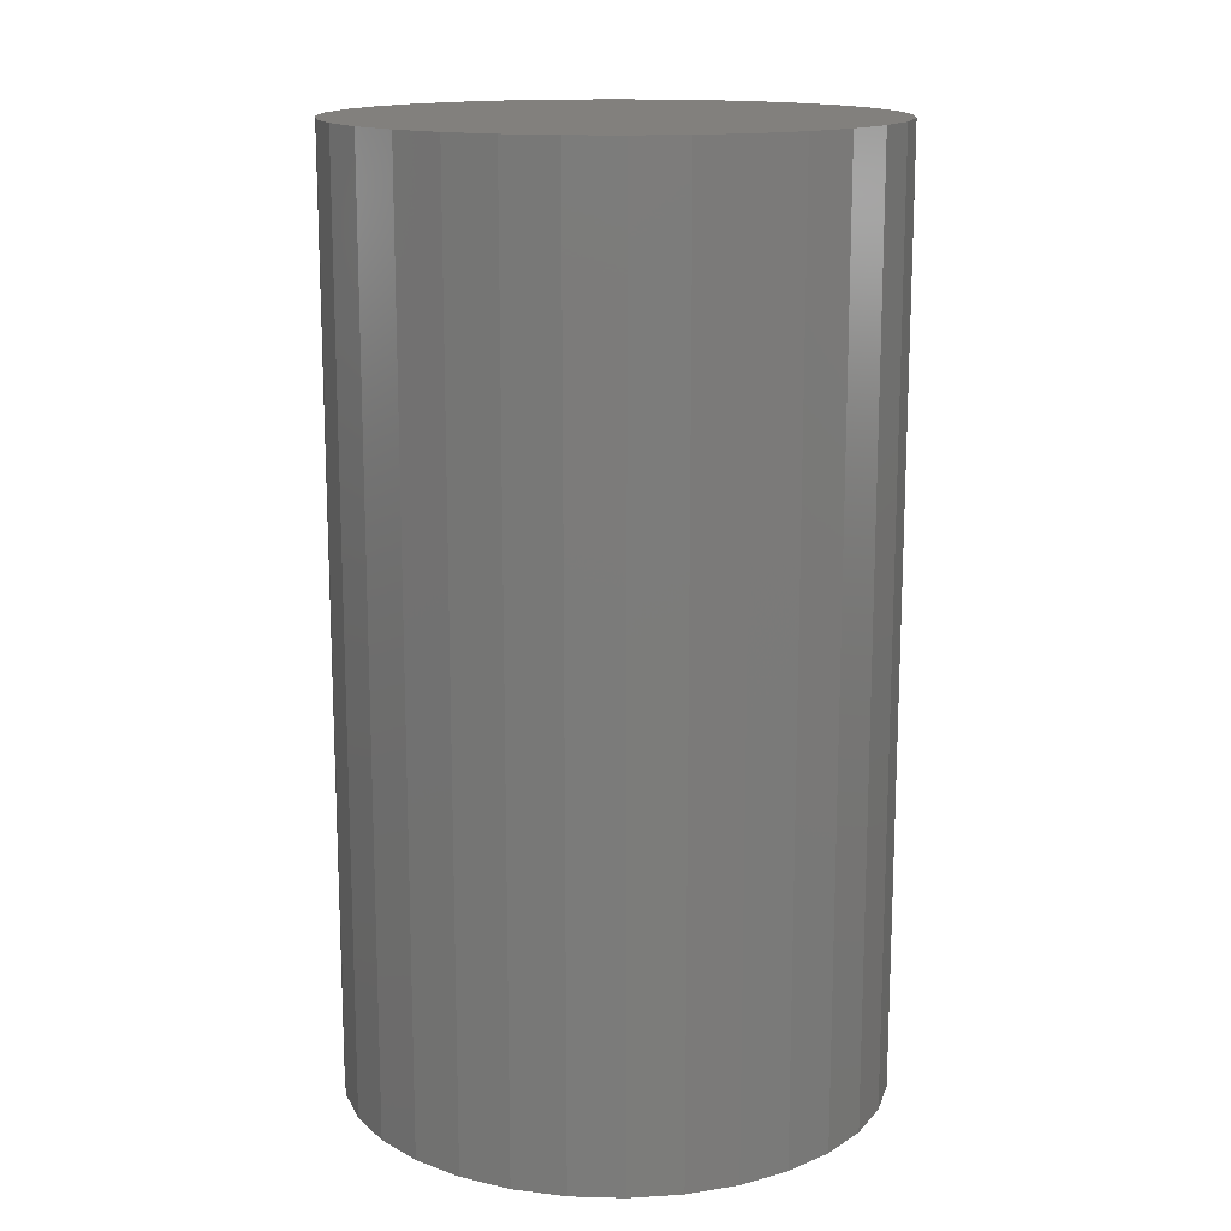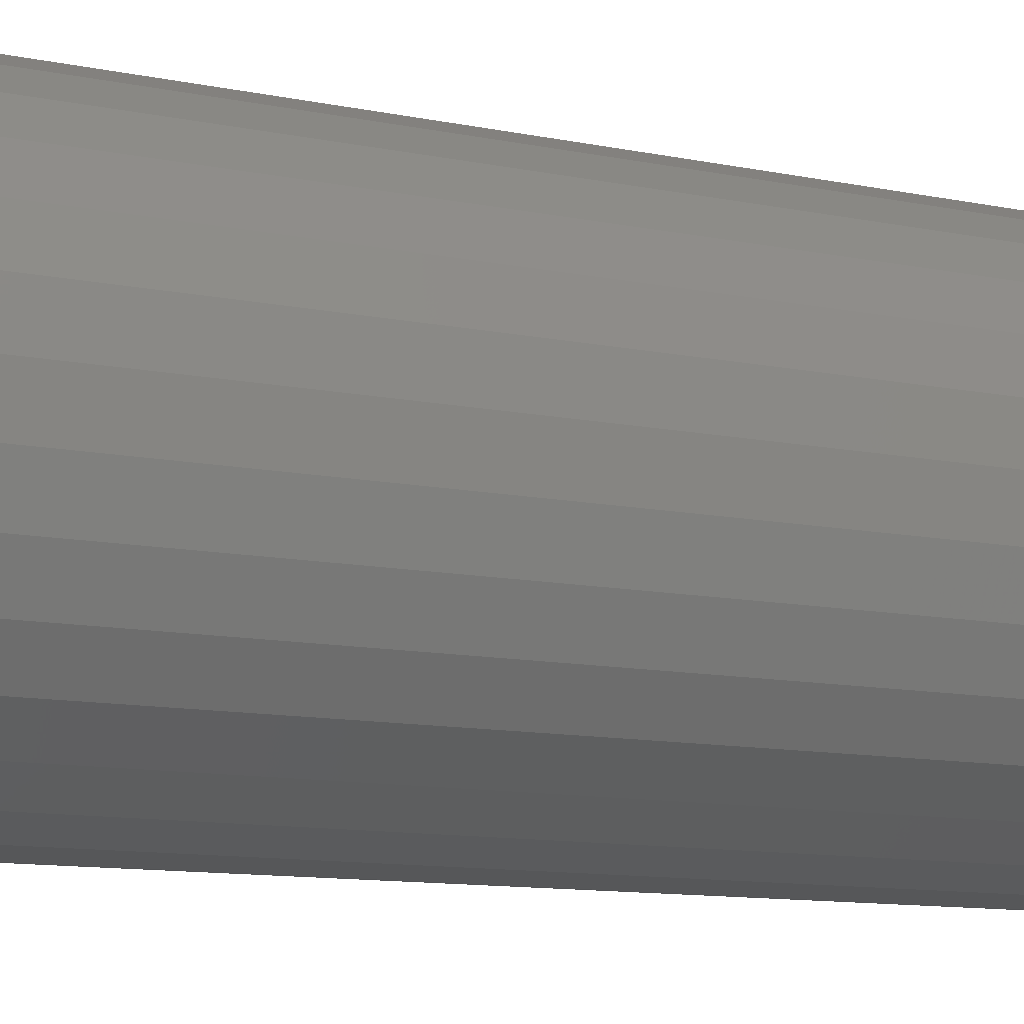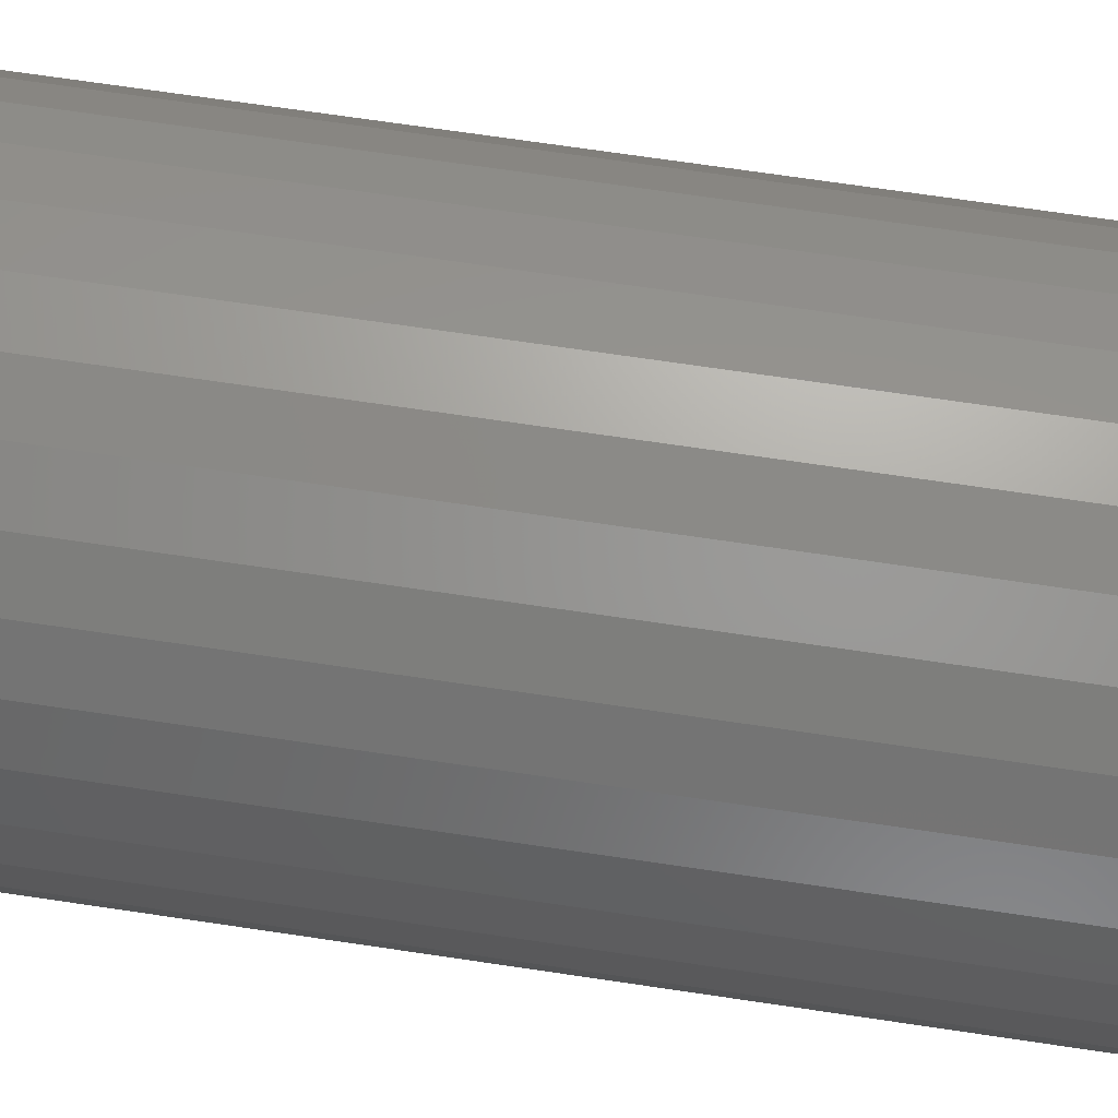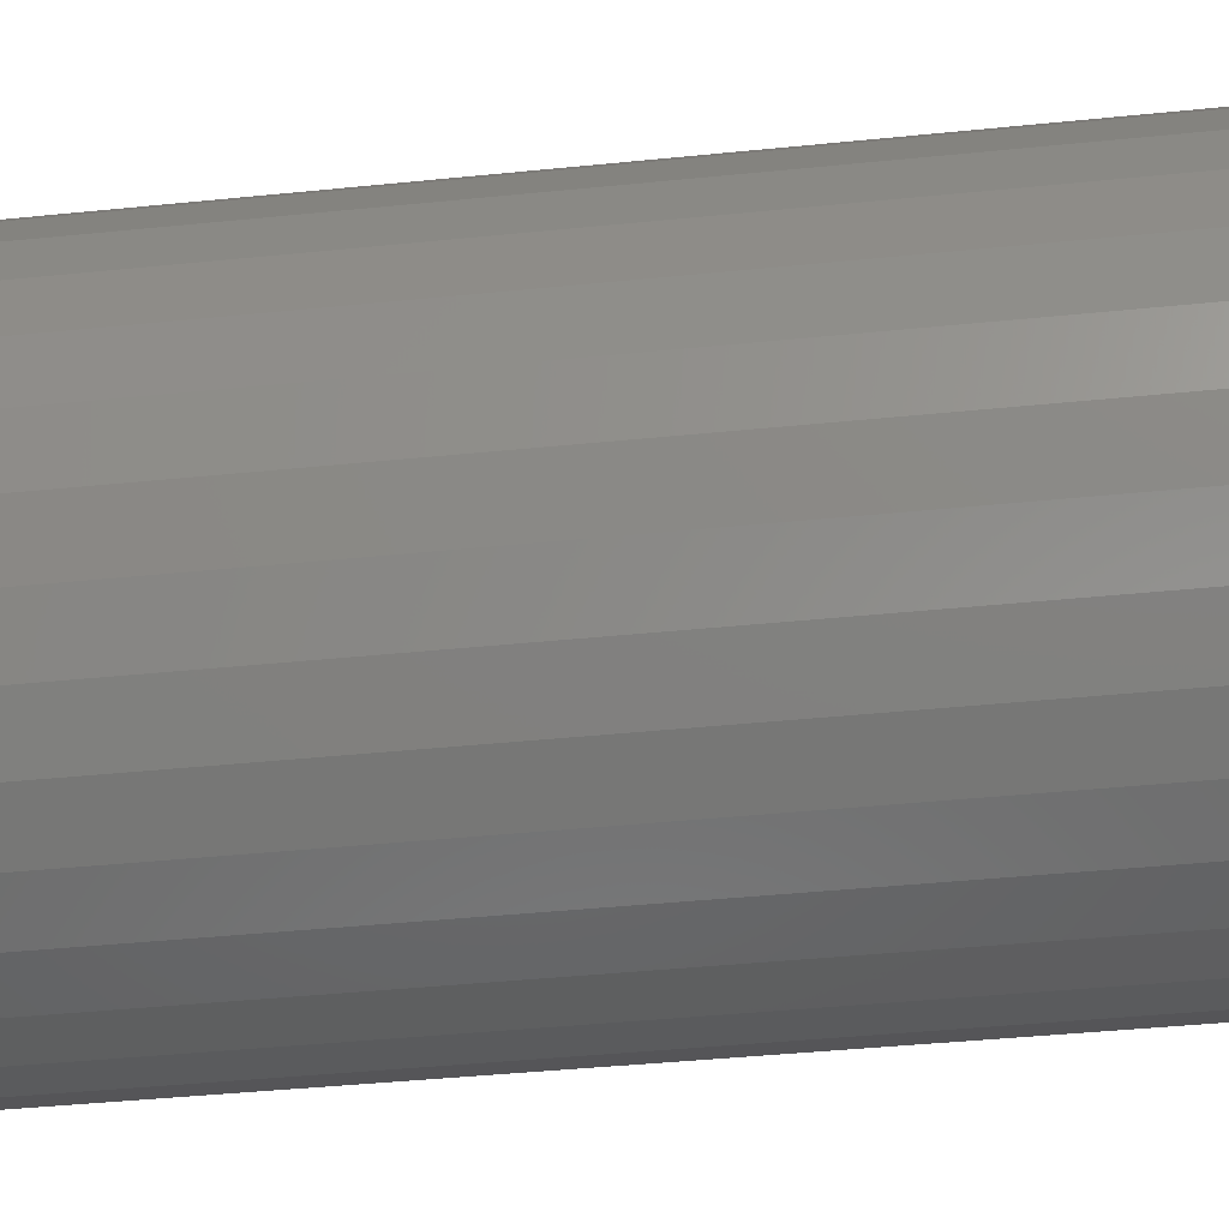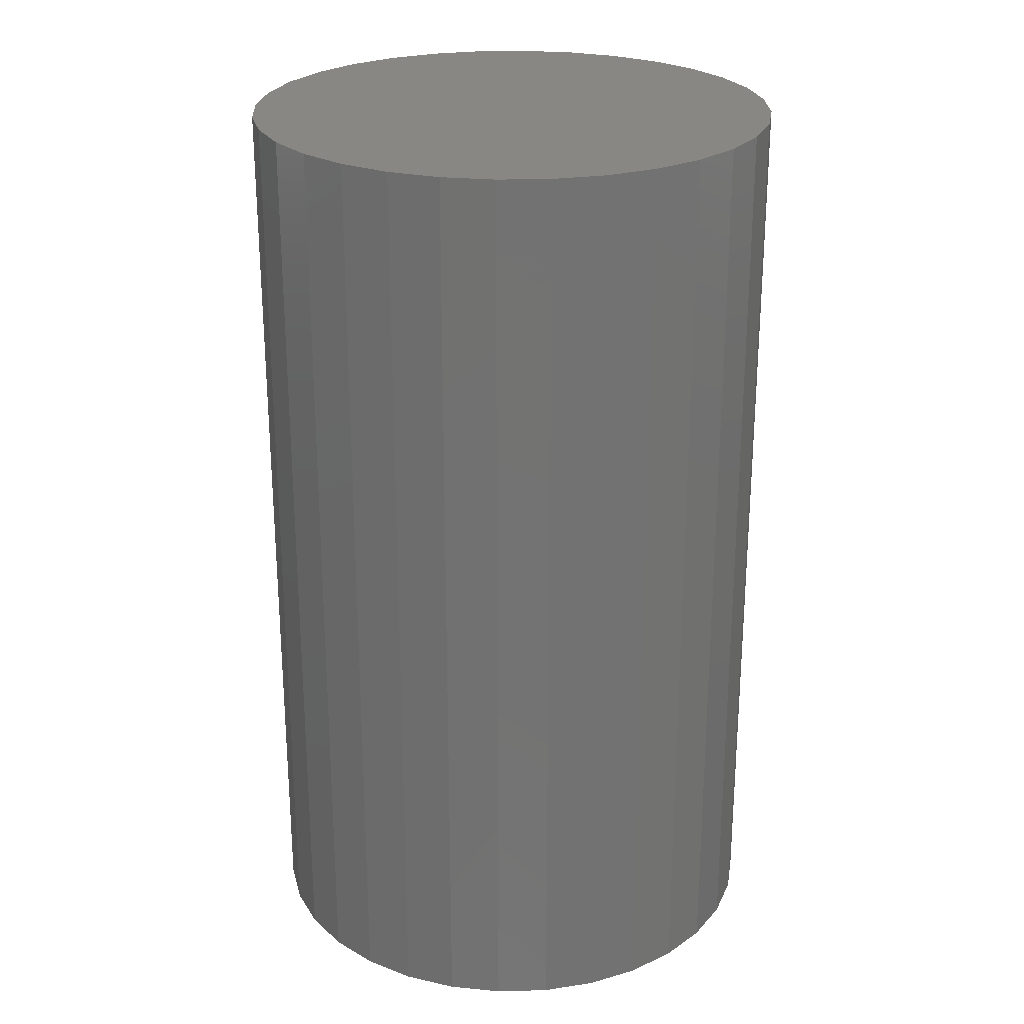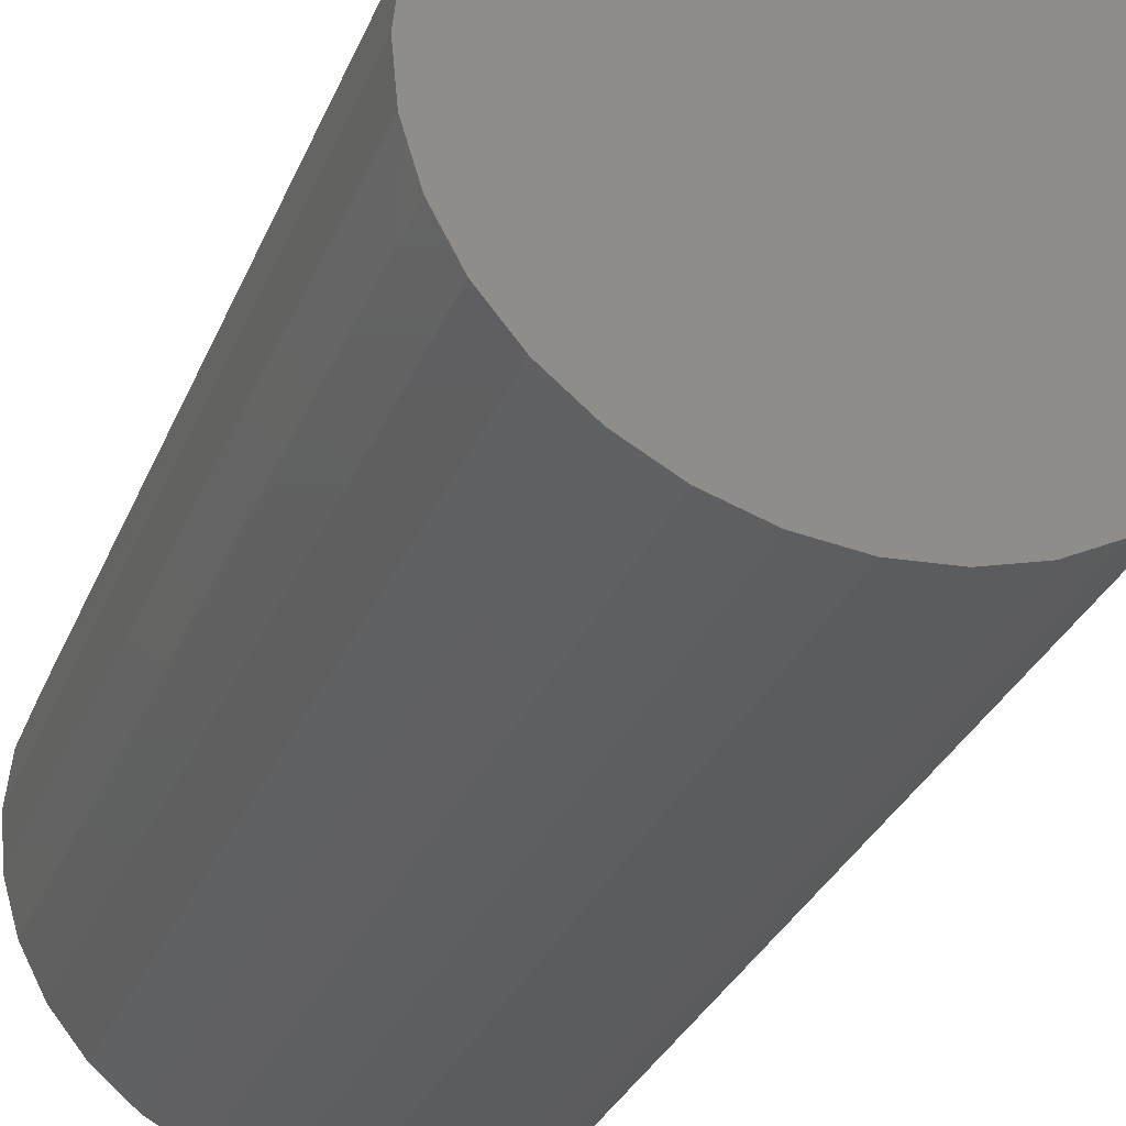
<metadata>
{"format":"stl","ext":"stl","renderer":"f3d","projection":"perspective","resolution":1024,"background":"white","views":[{"elev":14.9,"azim":178.0,"up":"+Z"},{"elev":-12.3,"azim":65.0,"up":"+Y"},{"elev":73.5,"azim":98.3,"up":"+Y"},{"elev":-42.4,"azim":-83.1,"up":"+Y"},{"elev":25.2,"azim":-64.3,"up":"+Z"},{"elev":-32.0,"azim":159.7,"up":"+Y"}]}
</metadata>
<code>
# stl→obj: 64 verts, 124 faces
v 0.6822 0.1732 0
v 0.6822 0.1732 0.1172
v 0.6829 0.1798 0
v 0.6829 0.1798 0.1172
v 0.6848 0.1862 0
v 0.6848 0.1862 0.1172
v 0.6879 0.192 0
v 0.6879 0.192 0.1172
v 0.6922 0.1971 0
v 0.6922 0.1971 0.1172
v 0.6973 0.2014 0
v 0.6973 0.2014 0.1172
v 0.7032 0.2045 0
v 0.7032 0.2045 0.1172
v 0.7095 0.2064 0
v 0.7095 0.2064 0.1172
v 0.7161 0.2071 0
v 0.7161 0.2071 0.1172
v 0.7227 0.2064 0
v 0.7227 0.2064 0.1172
v 0.7291 0.2045 0
v 0.7291 0.2045 0.1172
v 0.7349 0.2014 0
v 0.7349 0.2014 0.1172
v 0.7401 0.1971 0
v 0.7401 0.1971 0.1172
v 0.7443 0.192 0
v 0.7443 0.192 0.1172
v 0.7474 0.1862 0
v 0.7474 0.1862 0.1172
v 0.7493 0.1798 0
v 0.7493 0.1798 0.1172
v 0.75 0.1732 0
v 0.75 0.1732 0.1172
v 0.7493 0.1666 0
v 0.7493 0.1666 0.1172
v 0.7474 0.1602 0
v 0.7474 0.1602 0.1172
v 0.7443 0.1544 0
v 0.7443 0.1544 0.1172
v 0.7401 0.1492 0
v 0.7401 0.1492 0.1172
v 0.7349 0.145 0
v 0.7349 0.145 0.1172
v 0.7291 0.1419 0
v 0.7291 0.1419 0.1172
v 0.7227 0.14 0
v 0.7227 0.14 0.1172
v 0.7161 0.1393 0
v 0.7161 0.1393 0.1172
v 0.7095 0.14 0
v 0.7095 0.14 0.1172
v 0.7032 0.1419 0
v 0.7032 0.1419 0.1172
v 0.6973 0.145 0
v 0.6973 0.145 0.1172
v 0.6922 0.1492 0
v 0.6922 0.1492 0.1172
v 0.6879 0.1544 0
v 0.6879 0.1544 0.1172
v 0.6848 0.1602 0
v 0.6848 0.1602 0.1172
v 0.6829 0.1666 0
v 0.6829 0.1666 0.1172
f 1 2 3
f 3 2 4
f 3 4 5
f 5 4 6
f 5 6 7
f 7 6 8
f 7 8 9
f 9 8 10
f 9 10 11
f 11 10 12
f 11 12 13
f 13 12 14
f 13 14 15
f 15 14 16
f 15 16 17
f 17 16 18
f 17 18 19
f 19 18 20
f 19 20 21
f 21 20 22
f 21 22 23
f 23 22 24
f 23 24 25
f 25 24 26
f 25 26 27
f 27 26 28
f 27 28 29
f 29 28 30
f 29 30 31
f 31 30 32
f 31 32 33
f 33 32 34
f 33 34 35
f 35 34 36
f 35 36 37
f 37 36 38
f 37 38 39
f 39 38 40
f 39 40 41
f 41 40 42
f 41 42 43
f 43 42 44
f 43 44 45
f 45 44 46
f 45 46 47
f 47 46 48
f 47 48 49
f 49 48 50
f 49 50 51
f 51 50 52
f 51 52 53
f 53 52 54
f 53 54 55
f 55 54 56
f 55 56 57
f 57 56 58
f 57 58 59
f 59 58 60
f 59 60 61
f 61 60 62
f 61 62 63
f 63 62 64
f 63 64 1
f 1 64 2
f 18 16 14
f 20 18 14
f 20 14 22
f 22 14 12
f 22 12 24
f 24 12 10
f 24 10 26
f 26 10 8
f 26 8 28
f 28 8 6
f 28 6 30
f 30 6 4
f 30 4 32
f 36 62 38
f 38 62 60
f 38 60 40
f 40 60 58
f 40 58 42
f 42 58 56
f 42 56 44
f 44 56 54
f 44 54 46
f 46 54 52
f 46 52 50
f 46 50 48
f 32 4 34
f 34 4 2
f 34 2 36
f 36 2 64
f 36 64 62
f 13 15 17
f 13 17 19
f 21 13 19
f 11 13 21
f 23 11 21
f 9 11 23
f 25 9 23
f 7 9 25
f 27 7 25
f 5 7 27
f 29 5 27
f 3 5 29
f 31 3 29
f 37 61 35
f 59 61 37
f 39 59 37
f 57 59 39
f 41 57 39
f 55 57 41
f 43 55 41
f 53 55 43
f 45 53 43
f 51 53 45
f 49 51 45
f 47 49 45
f 61 63 35
f 35 63 1
f 35 1 33
f 33 1 3
f 33 3 31

</code>
